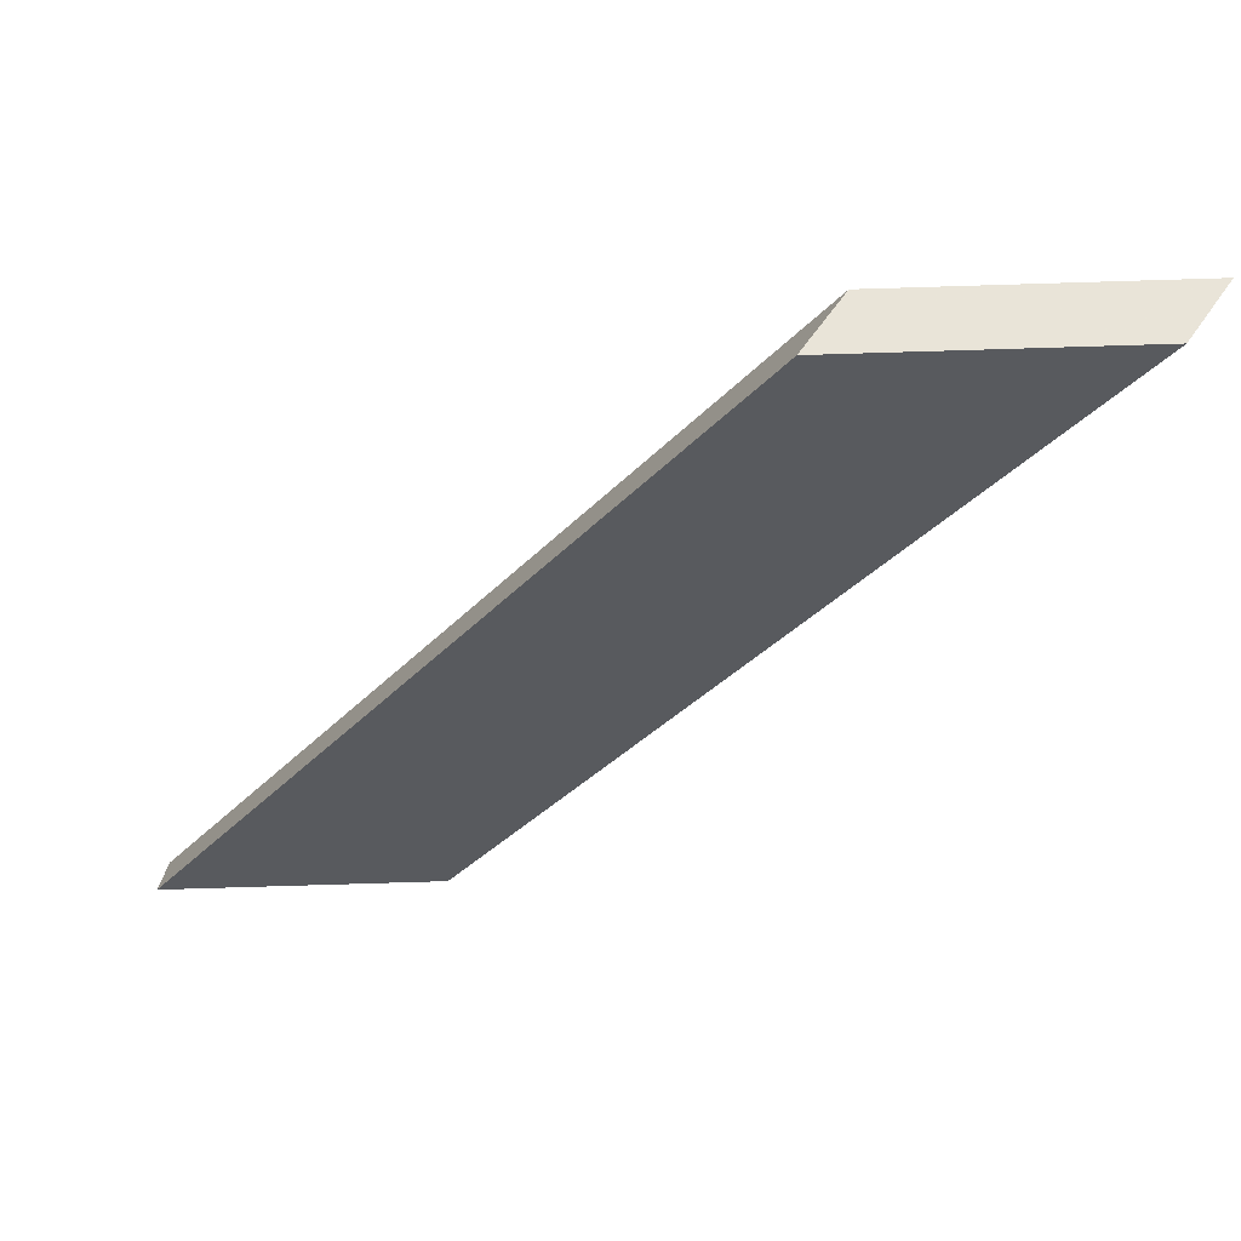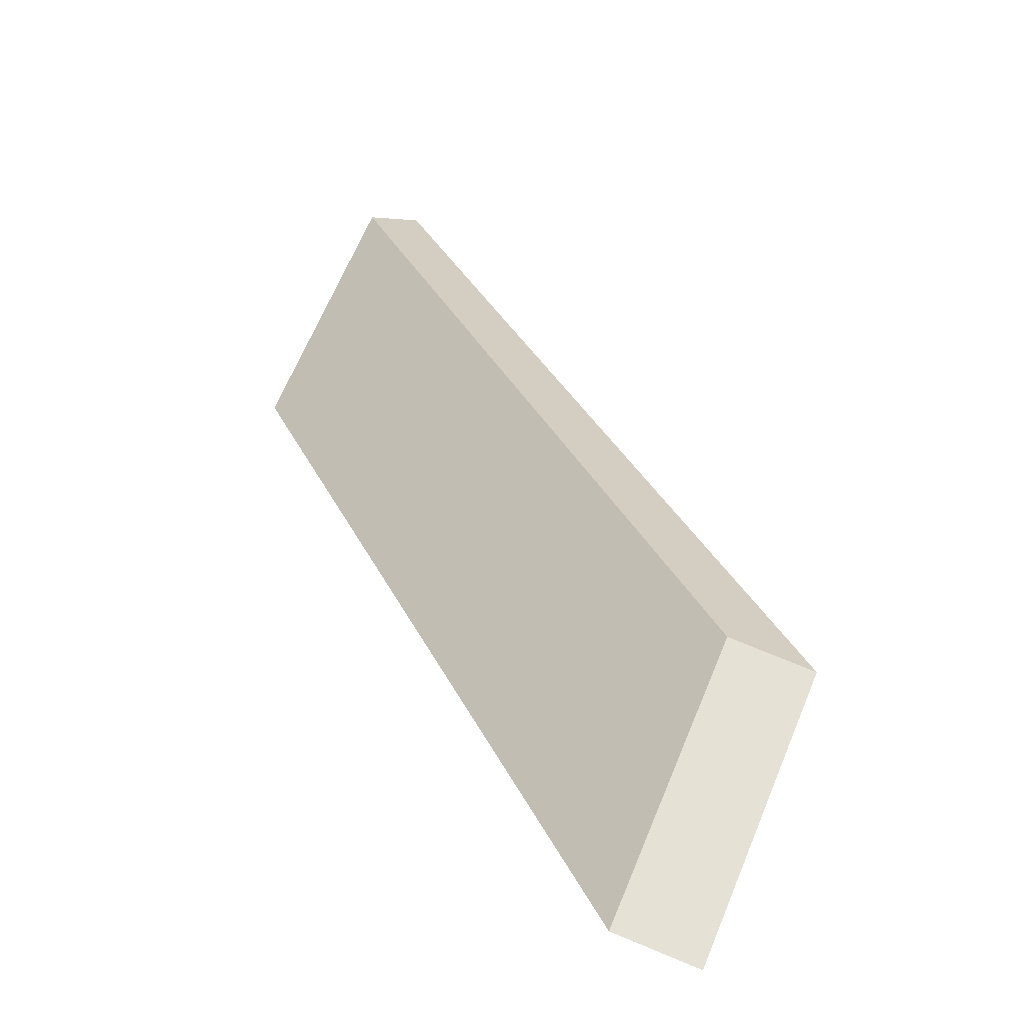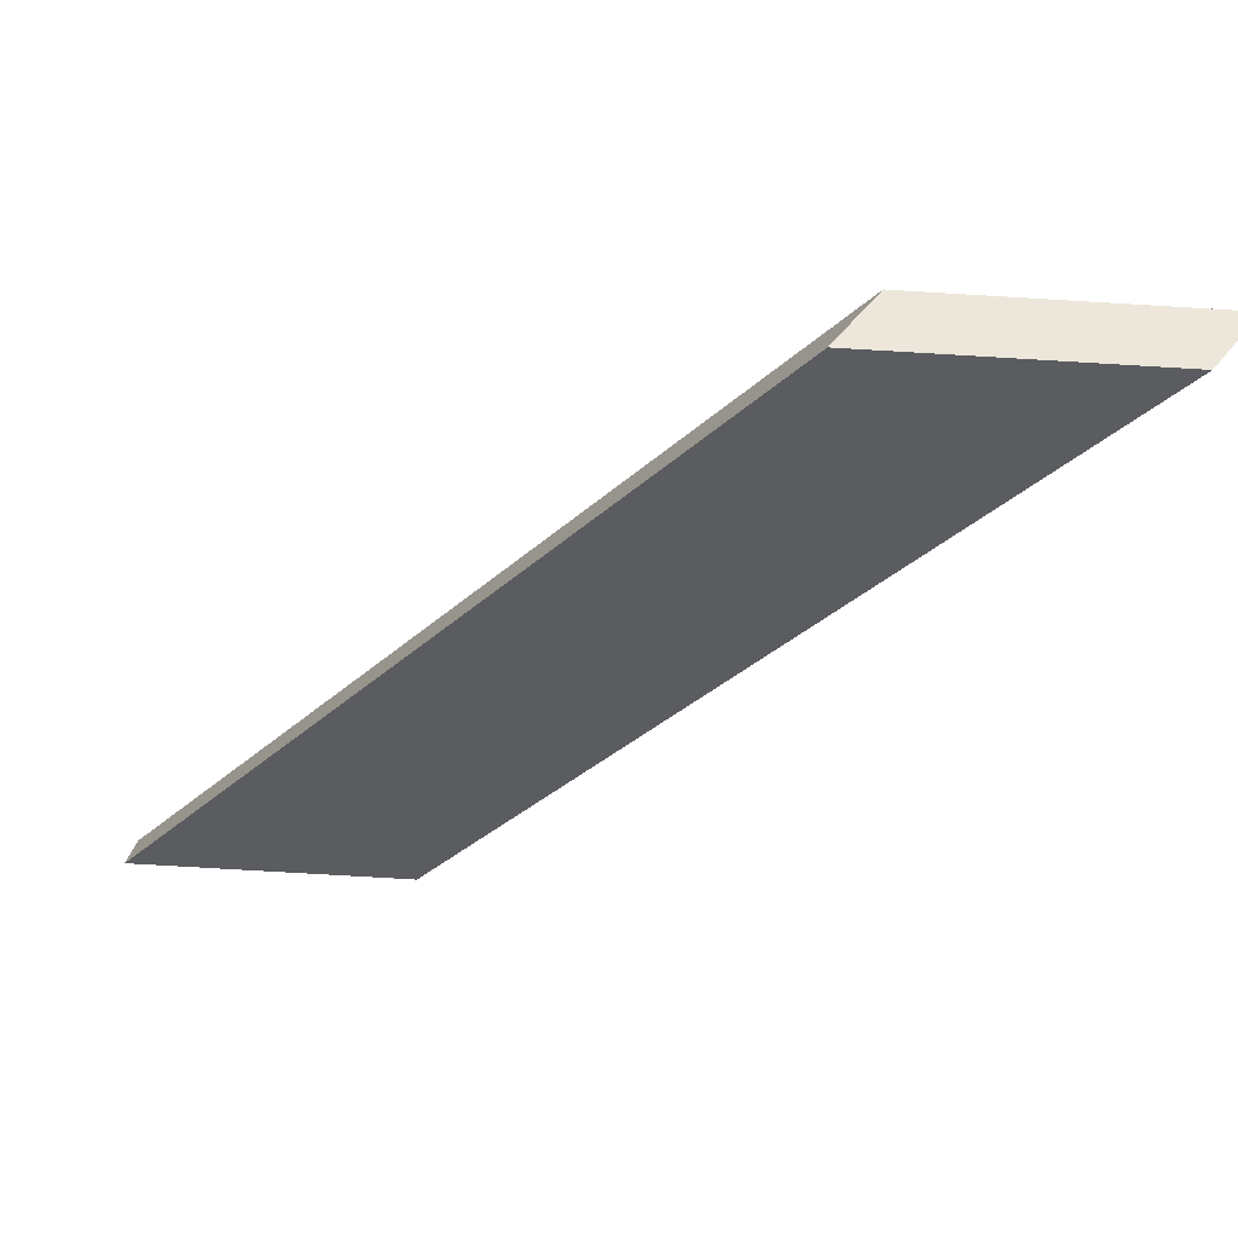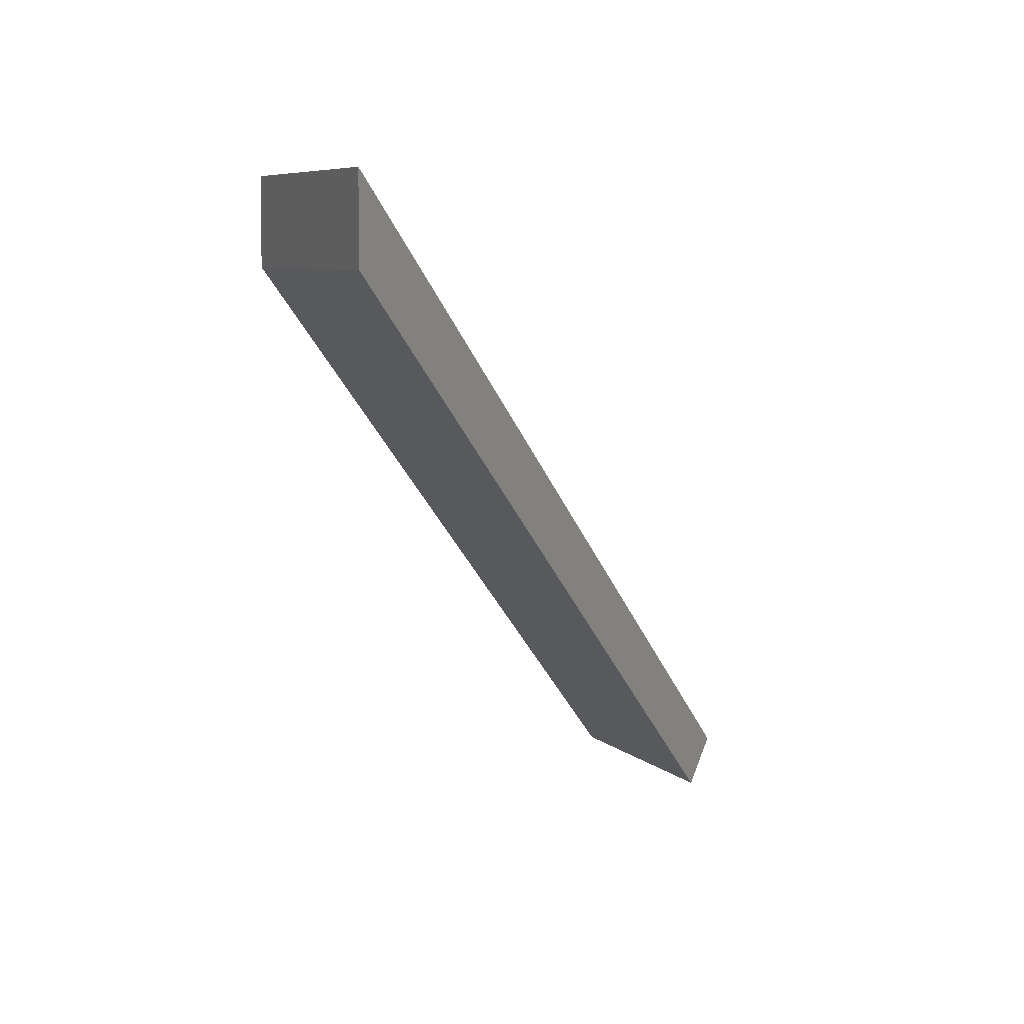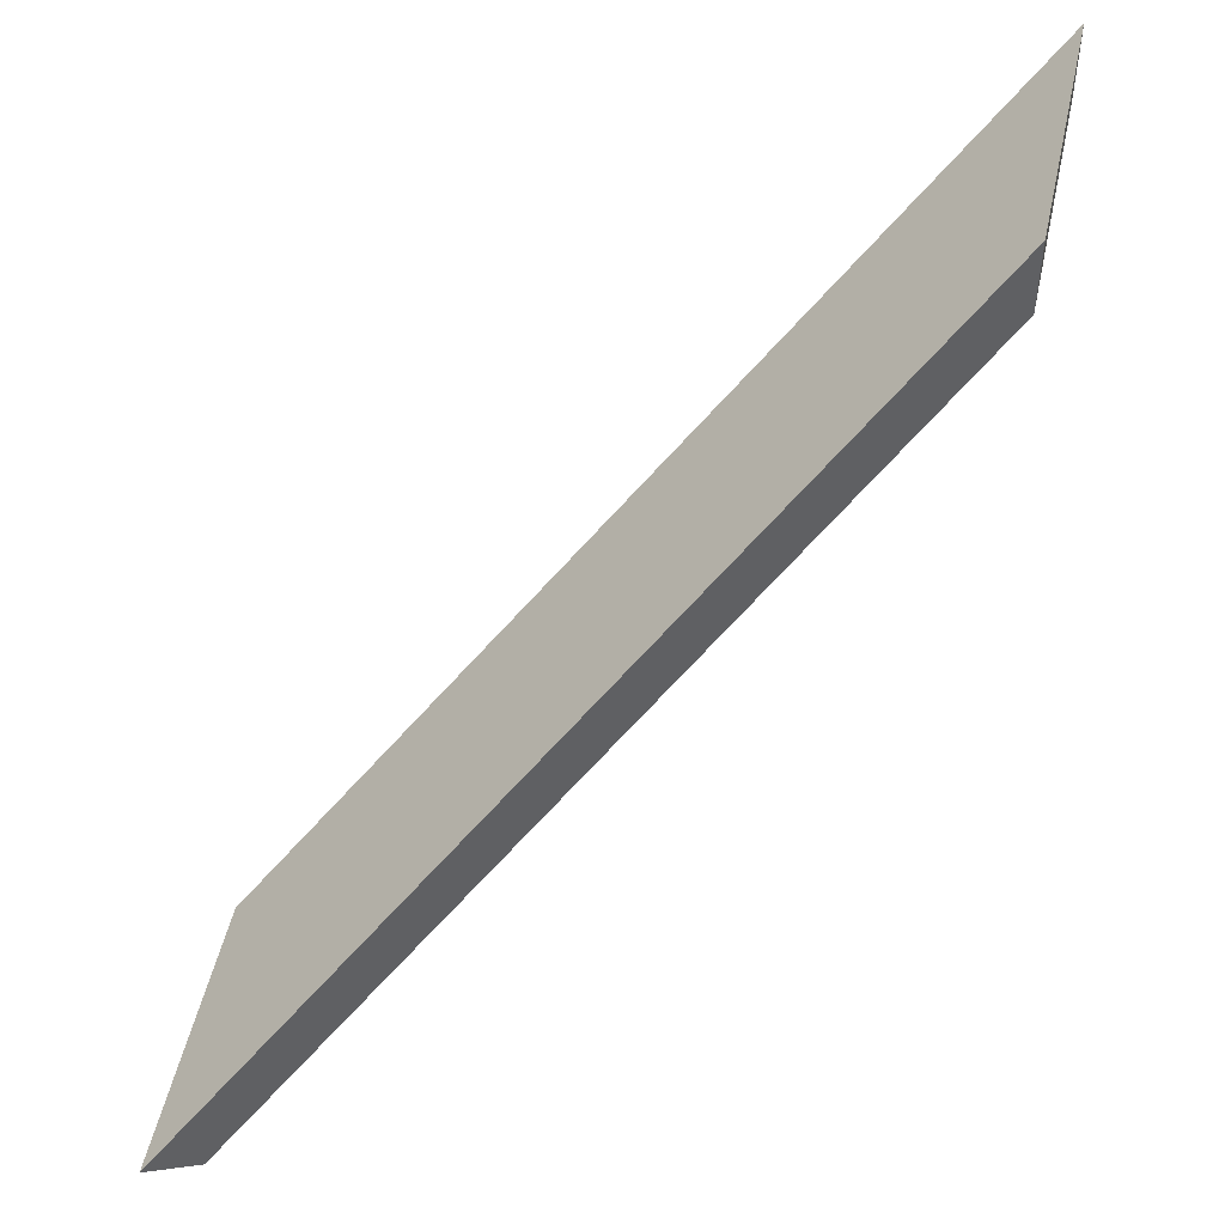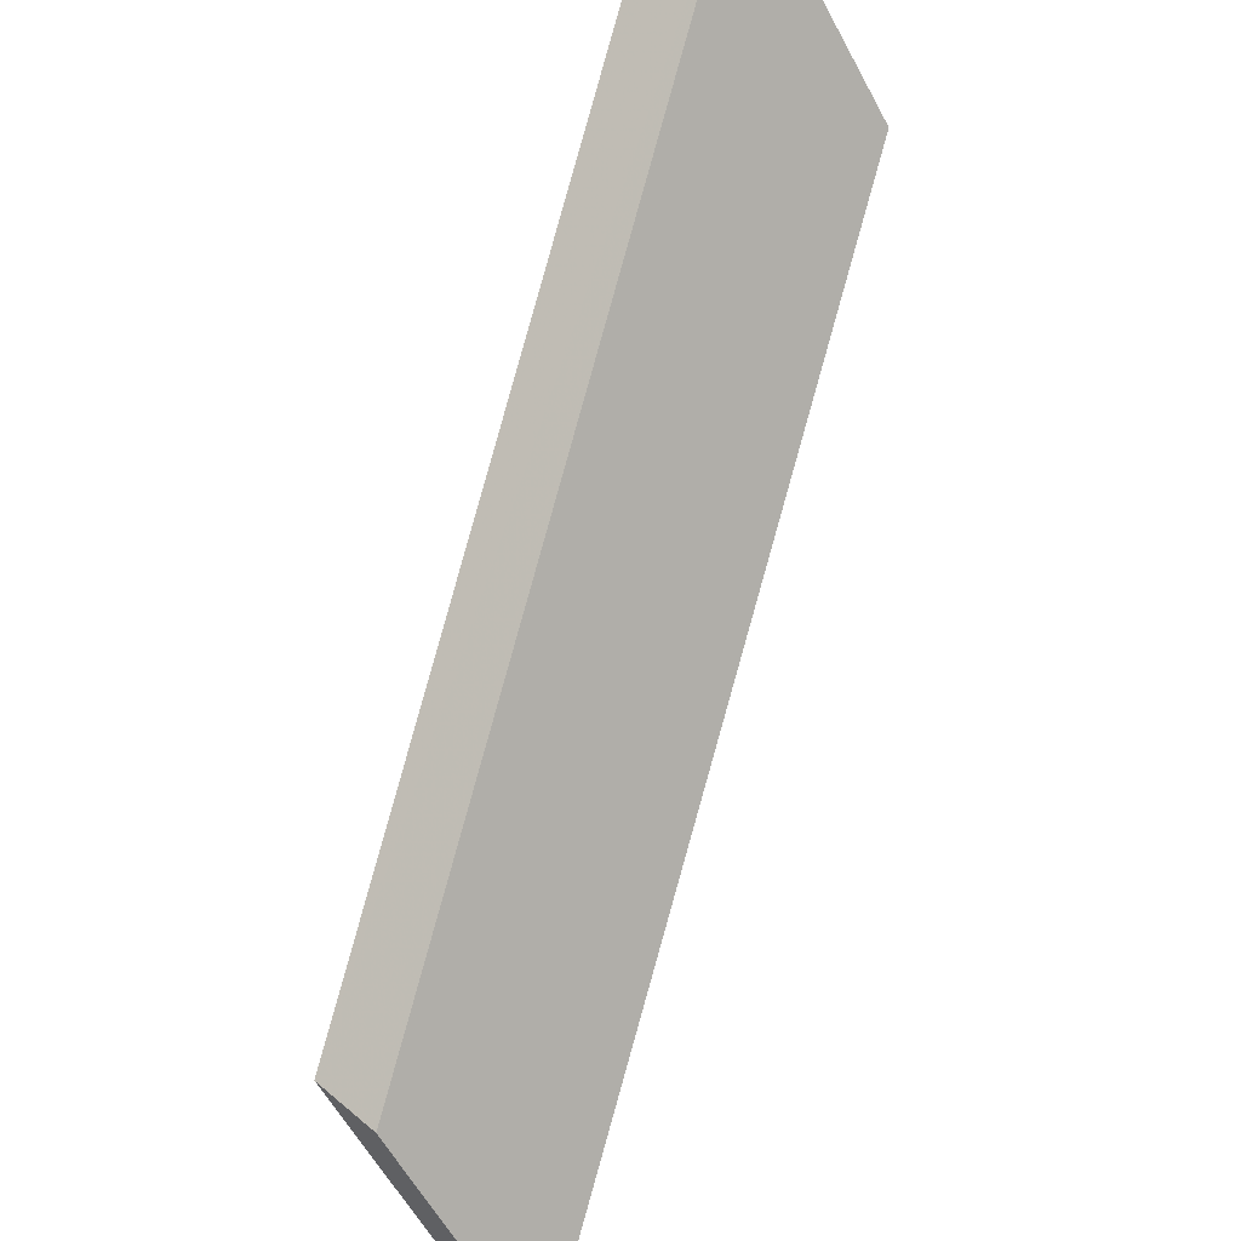
<metadata>
{"format":"obj","ext":"obj","renderer":"f3d","projection":"perspective","resolution":1024,"background":"white","views":[{"elev":-76.2,"azim":173.9,"up":"+Y"},{"elev":72.5,"azim":112.5,"up":"+Z"},{"elev":-78.9,"azim":168.8,"up":"+Y"},{"elev":6.3,"azim":60.2,"up":"+Y"},{"elev":49.7,"azim":-85.6,"up":"+Y"},{"elev":-50.7,"azim":118.6,"up":"+Z"}]}
</metadata>
<code>
v -7.427 0.1819 -4.195
v -7.419 0.1819 -4.194
v -7.402 0.2009 -4.172
v -7.411 0.2009 -4.174
v -7.411 0.2036 -4.174
v -7.411 0.2009 -4.174
v -7.402 0.2009 -4.172
v -7.402 0.2036 -4.172
v -7.402 0.2036 -4.172
v -7.402 0.2009 -4.172
v -7.419 0.1819 -4.194
v -7.42 0.1832 -4.195
v -7.42 0.1832 -4.195
v -7.419 0.1819 -4.194
v -7.427 0.1819 -4.195
v -7.429 0.1832 -4.197
v -7.429 0.1832 -4.197
v -7.427 0.1819 -4.195
v -7.411 0.2009 -4.174
v -7.411 0.2036 -4.174
v -7.411 0.2036 -4.174
v -7.402 0.2036 -4.172
v -7.42 0.1832 -4.195
v -7.429 0.1832 -4.197
f 1 2 3
f 1 3 4
f 5 6 7
f 5 7 8
f 9 10 11
f 9 11 12
f 13 14 15
f 13 15 16
f 17 18 19
f 17 19 20
f 21 22 23
f 21 23 24

</code>
